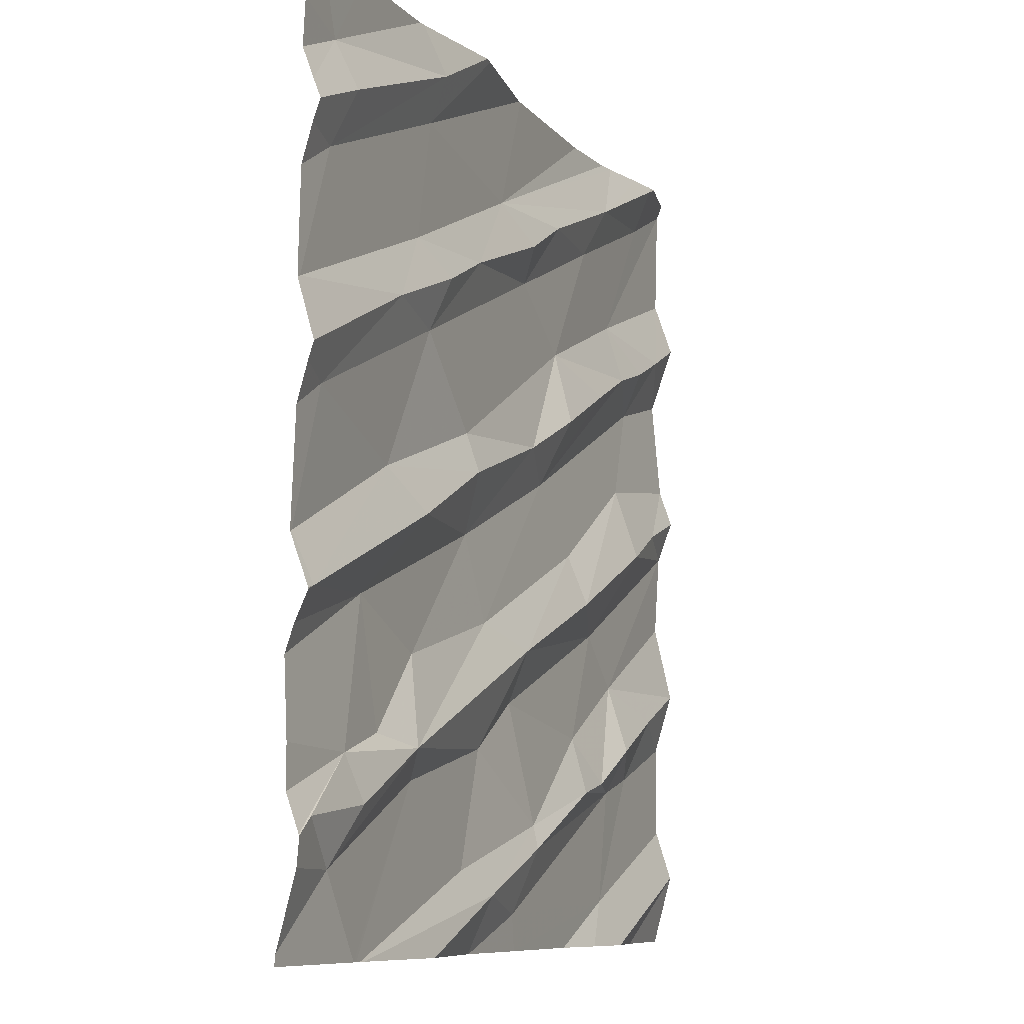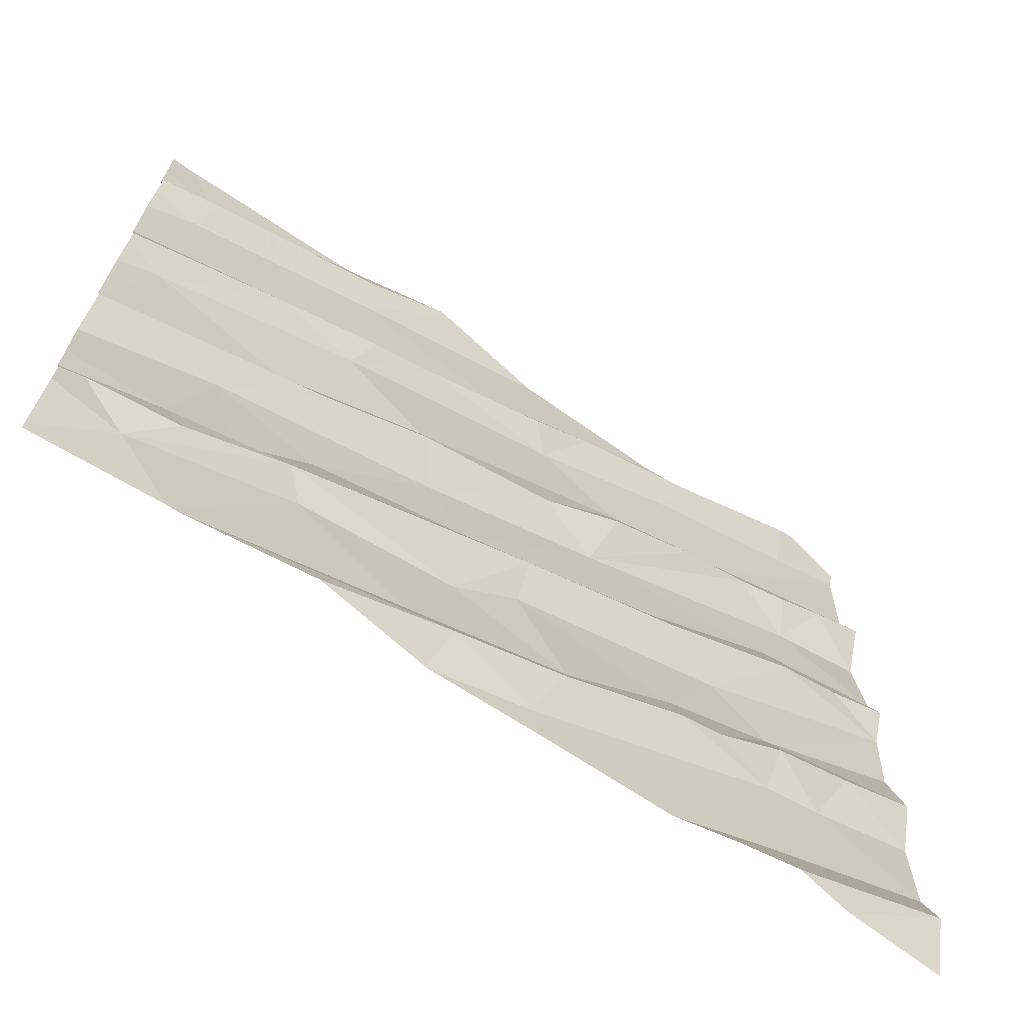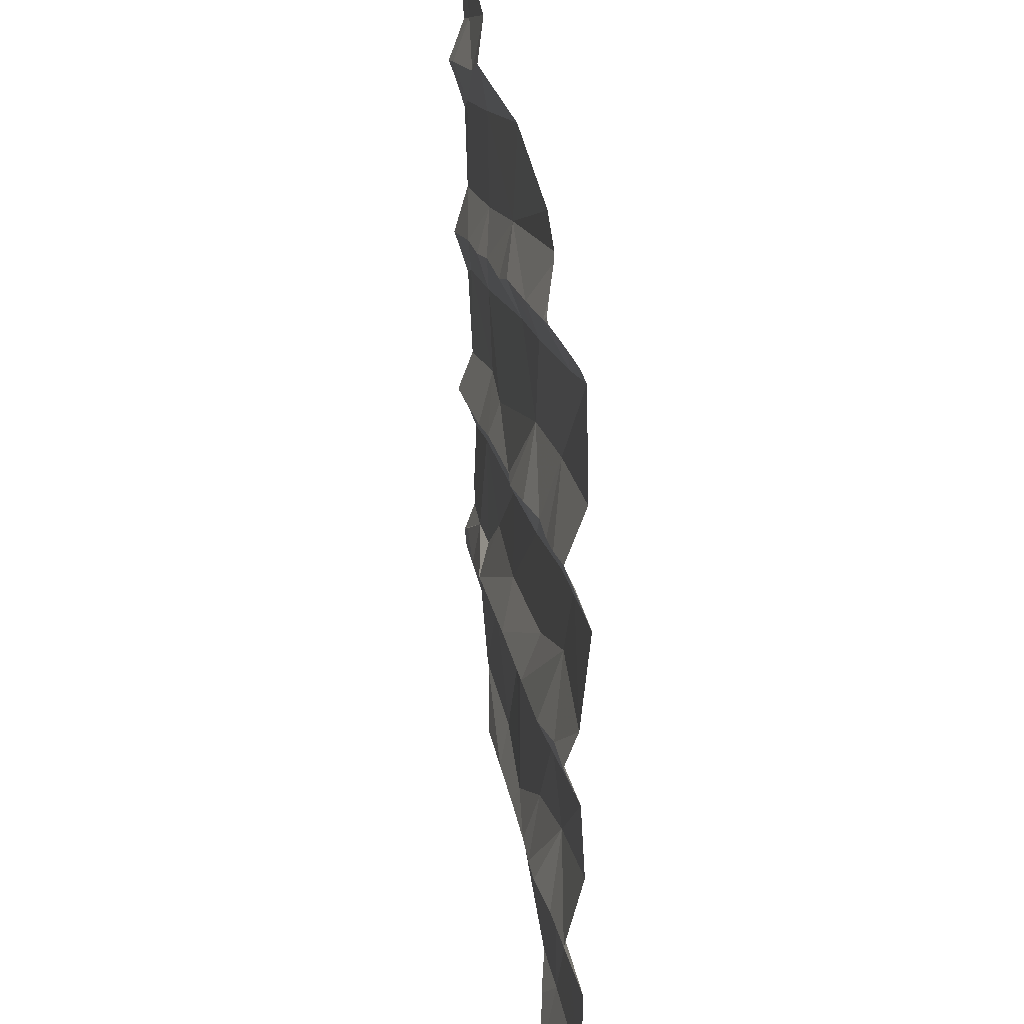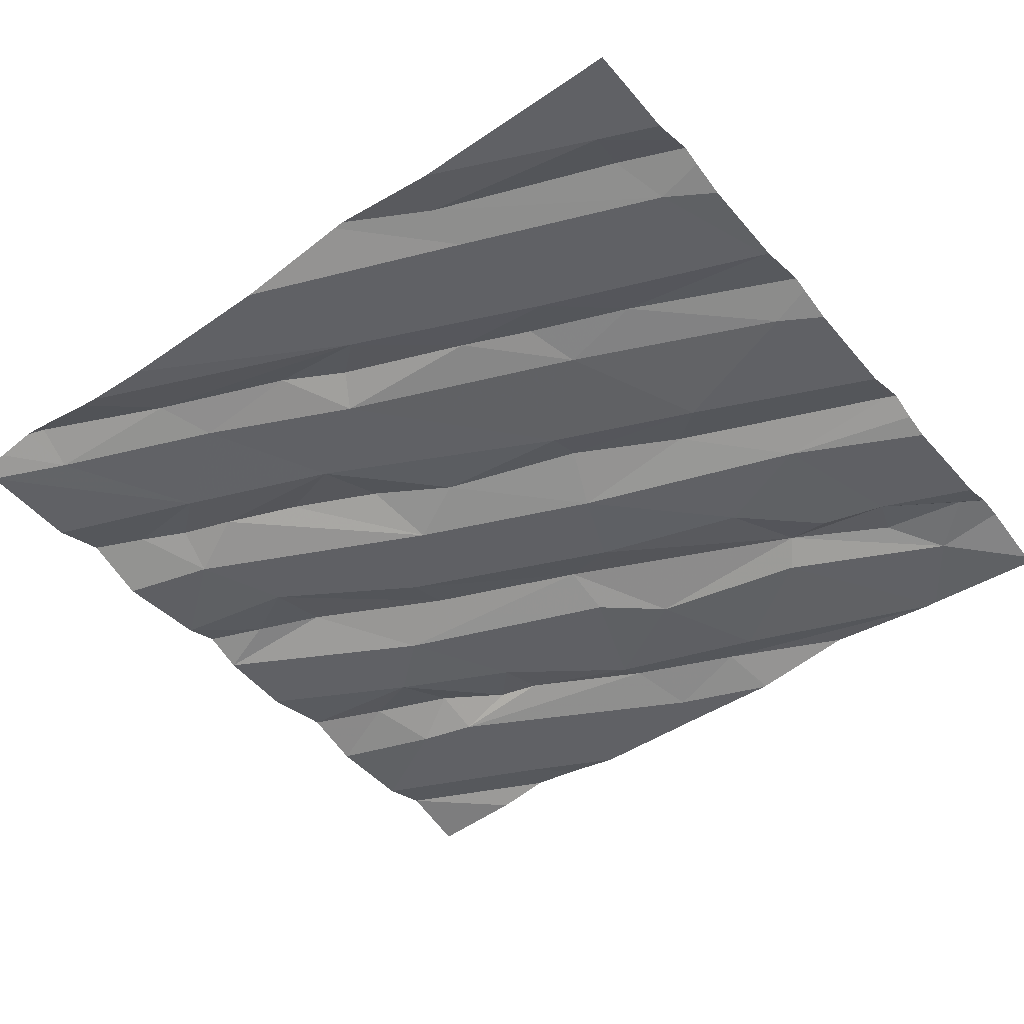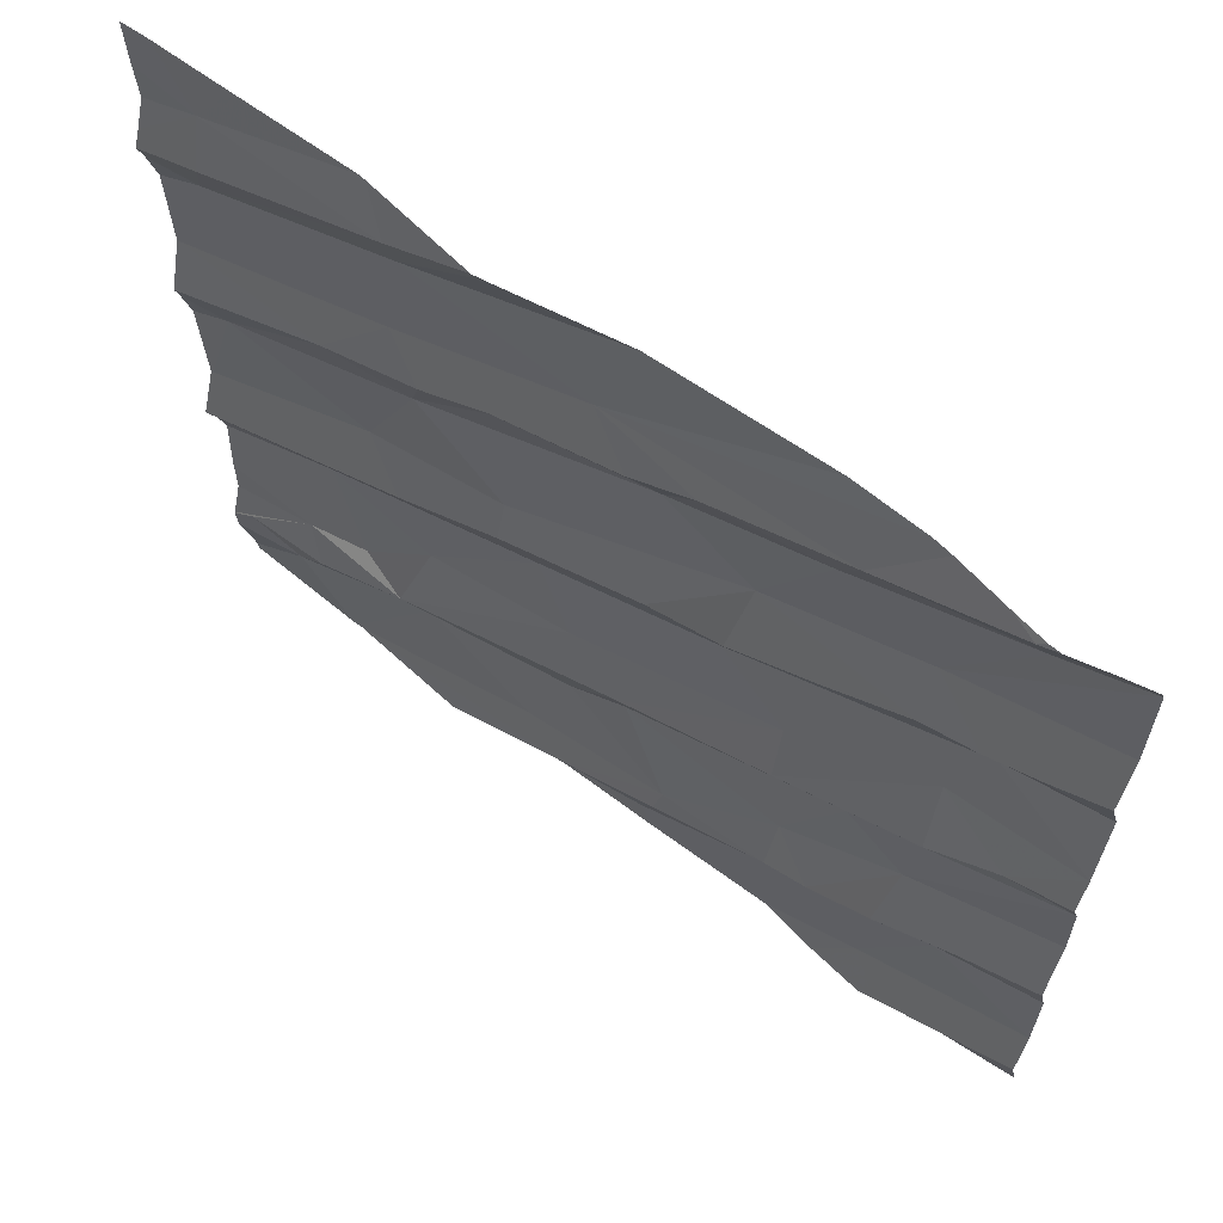
<metadata>
{"format":"obj","ext":"obj","renderer":"f3d","projection":"perspective","resolution":1024,"background":"white","views":[{"elev":-8.6,"azim":-69.4,"up":"+Y"},{"elev":-68.6,"azim":-35.7,"up":"+Y"},{"elev":33.7,"azim":81.4,"up":"+Y"},{"elev":-47.6,"azim":-141.5,"up":"+Z"},{"elev":63.3,"azim":35.2,"up":"+Y"}]}
</metadata>
<code>
v -28.2 273.7 504.2
v -28.35 271.9 504.2
v -28.17 273.7 504.2
v -28.59 273.7 504.1
v -28.02 272 504.2
v -28.42 271.9 504.1
v -28.02 273.7 504.2
v -28.08 273.7 504.2
v -28.97 271.9 504.1
v -28.27 273.7 504.2
v -28.39 273.7 504.2
v -29.17 272 504.2
v -29.73 271.8 504.1
v -30.03 271.8 504.1
v -29.88 272 504.1
v -28.02 272.1 504.2
v -28.26 272.2 504.1
v -28.02 272.3 504.2
v -28.2 272.4 504.2
v -28.02 272.4 504.2
v -28.38 272.3 504.2
v -28.54 272.2 504.2
v -28.36 272.4 504.1
v -28.63 272.3 504.1
v -28.4 272.2 504.1
v -28.64 272.2 504.2
v -29.51 272.2 504.1
v -29.26 272 504.1
v -28.92 272.1 504.2
v -29.5 272.4 504.1
v -29.67 272.3 504.1
v -29.74 272.5 504.1
v -29.79 272.1 504.1
v -29.56 272.2 504.1
v -28.9 272.1 504.1
v -29.82 272.2 504.1
v -29.15 272.3 504.1
v -29.01 272.4 504.1
v -29 272.5 504.2
v -28.5 272.6 504.1
v -29.14 272.5 504.1
v -29.74 271.8 504.1
v -28.65 271.8 504.1
v -29.2 271.8 504.1
v -29.45 271.8 504.1
v -29.76 271.8 504.1
v -29.99 272.1 504.1
v -30.02 272.5 504.1
v -28.02 272.8 504.2
v -28.02 272.6 504.2
v -28.02 273 504.2
v -28.02 273.2 504.2
v -28.02 272.9 504.2
v -28.32 272.9 504.1
v -28.24 273.1 504.1
v -28.38 273.2 504.2
v -28.8 272.9 504.1
v -28.65 272.7 504.1
v -28.64 272.6 504.2
v -28.16 272.8 504.2
v -28.31 272.8 504.2
v -28.56 273.1 504.2
v -29.53 272.7 504.1
v -29.28 272.9 504.1
v -29.47 273.1 504.1
v -28.93 273.3 504.1
v -29.28 272.8 504.2
v -28.95 272.9 504.2
v -29.22 272.7 504.1
v -29.67 273.1 504.1
v -30.03 273.1 504.1
v -29.52 273.3 504.1
v -29.62 272.8 504.1
v -30.03 272.6 504.1
v -28.76 273 504.2
v -28.73 273.2 504.1
v -29.43 273.2 504.2
v -29.94 272.9 504.1
v -28.34 271.8 504.2
v -29.19 271.8 504.1
v -29.71 271.8 504.1
v -28.95 271.8 504.1
v -28.02 271.8 504.1
v -28.22 273.7 504.2
v -28.02 273.3 504.2
v -28.2 273.6 504.2
v -28.02 273.7 504.2
v -28.38 273.3 504.1
v -28.26 273.2 504.2
v -28.58 273.5 504.2
v -28.52 273.6 504.2
v -28.14 273.3 504.2
v -28.02 273.5 504.2
v -29.07 273.5 504.1
v -29.27 273.3 504.2
v -28.83 273.5 504.2
v -28.98 273.4 504.2
v -29.89 273.5 504.2
v -29.91 273.6 504.1
v -29.47 273.6 504.2
v -29.48 273.5 504.1
v -29.93 273.4 504.1
v -28.51 271.8 504.2
v -28.38 271.8 504.2
v -28.25 271.8 504.2
v -28.97 273.7 504.1
v -30.04 271.8 504.1
v -30.04 271.9 504.1
v -30.04 272.1 504.1
v -30.04 272.2 504.1
v -30.04 272.1 504.1
v -30.04 272 504.1
v -30.04 272.4 504.1
v -30.04 272.5 504.1
v -30.04 272.1 504.1
v -30.04 272.4 504.1
v -30.04 273 504.1
v -30.04 272.9 504.1
v -30.04 272.5 504.1
v -30.04 272.6 504.1
v -30.04 272.6 504.1
v -30.04 272.8 504.1
v -30.04 272.6 504.1
v -30.04 273.1 504.1
v -30.04 273.1 504.1
v -30.04 273.1 504.1
v -30.04 273.4 504.1
v -30.04 273.4 504.1
v -30.04 273.6 504.1
v -30.04 273.5 504.1
v -30.04 273.5 504.1
v -30.04 273.3 504.1
v -30.04 271.8 504.1
v -28.43 273.7 504.2
v -29.25 273.7 504.2
v -28.98 273.7 504.1
v -29.52 273.7 504.1
v -29.27 273.7 504.2
v -29.53 273.7 504.1
v -29.8 273.7 504.1
v -29.98 273.7 504.1
v -30.01 273.7 504.1
v -30.04 273.7 504.1
f 137 100 138
f 2 6 103
f 136 101 106
f 6 9 82
f 135 101 136
f 142 129 141
f 107 15 108
f 17 16 18
f 20 19 18
f 21 23 22
f 24 22 23
f 21 25 17
f 25 22 26
f 16 17 6
f 17 25 6
f 21 17 19
f 21 19 23
f 6 2 16
f 5 16 2
f 21 22 25
f 19 17 18
f 26 22 24
f 105 2 79
f 9 29 12
f 30 32 31
f 33 15 34
f 36 33 34
f 35 38 37
f 34 31 36
f 35 29 26
f 26 29 25
f 40 38 24
f 37 38 39
f 28 27 42
f 12 35 28
f 37 28 35
f 34 27 37
f 27 15 46
f 34 30 31
f 29 35 12
f 38 35 24
f 39 34 37
f 29 9 25
f 27 28 37
f 81 28 13
f 15 27 34
f 36 31 32
f 6 25 9
f 80 12 44
f 41 30 34
f 34 39 41
f 26 24 35
f 141 99 140
f 36 47 33
f 113 48 114
f 47 36 111
f 110 32 116
f 112 47 115
f 15 33 47
f 23 50 49
f 19 20 23
f 50 23 20
f 55 54 51
f 89 56 55
f 62 57 56
f 40 23 49
f 40 24 23
f 57 58 54
f 58 59 54
f 49 53 60
f 60 61 49
f 57 55 56
f 57 54 55
f 59 40 61
f 54 59 61
f 60 51 54
f 54 61 60
f 51 52 55
f 61 40 49
f 60 53 51
f 64 66 65
f 57 68 69
f 69 41 57
f 63 32 69
f 30 69 32
f 71 70 72
f 63 67 73
f 73 74 48
f 69 67 63
f 69 30 41
f 59 58 39
f 62 76 75
f 62 75 57
f 40 59 39
f 41 39 58
f 58 57 41
f 48 32 63
f 38 40 39
f 68 64 67
f 78 73 65
f 76 68 75
f 75 68 57
f 76 66 64
f 67 69 68
f 68 76 64
f 73 48 63
f 64 65 73
f 67 64 73
f 65 77 70
f 78 70 117
f 70 78 65
f 140 99 139
f 119 74 120
f 73 78 74
f 74 78 122
f 139 99 137
f 138 100 135
f 117 71 126
f 86 87 7
f 86 88 87
f 88 86 90
f 3 86 8
f 84 91 86
f 52 85 92
f 89 55 92
f 55 52 92
f 92 85 93
f 88 56 89
f 92 93 88
f 91 90 86
f 62 56 76
f 56 88 76
f 89 92 88
f 91 84 10
f 88 90 76
f 94 91 11
f 77 65 95
f 96 91 94
f 99 98 100
f 72 77 95
f 96 66 90
f 91 96 90
f 66 76 90
f 101 100 102
f 66 97 95
f 97 94 95
f 96 97 66
f 94 97 96
f 72 95 94
f 77 72 70
f 65 66 95
f 102 72 101
f 94 101 72
f 99 100 137
f 102 71 72
f 98 102 100
f 101 94 106
f 100 101 135
f 88 93 87
f 127 98 128
f 134 94 11
f 14 107 133
f 125 102 132
f 128 99 130
f 4 94 134
f 46 107 14
f 13 28 42
f 108 15 112
f 109 36 110
f 42 27 46
f 106 94 4
f 110 36 32
f 111 36 109
f 46 15 107
f 112 15 47
f 113 32 48
f 11 91 10
f 44 12 45
f 114 48 119
f 115 47 111
f 43 6 82
f 116 32 113
f 10 84 1
f 117 70 71
f 118 78 117
f 45 12 81
f 81 12 28
f 119 48 74
f 120 74 121
f 80 9 12
f 121 74 123
f 8 86 7
f 122 78 118
f 123 74 122
f 124 71 125
f 82 9 80
f 3 84 86
f 125 71 102
f 79 2 104
f 126 71 124
f 127 102 98
f 104 2 103
f 128 98 99
f 129 99 141
f 103 6 43
f 130 99 131
f 105 5 2
f 1 84 3
f 131 99 129
f 83 5 105
f 132 102 127
f 143 129 142

</code>
